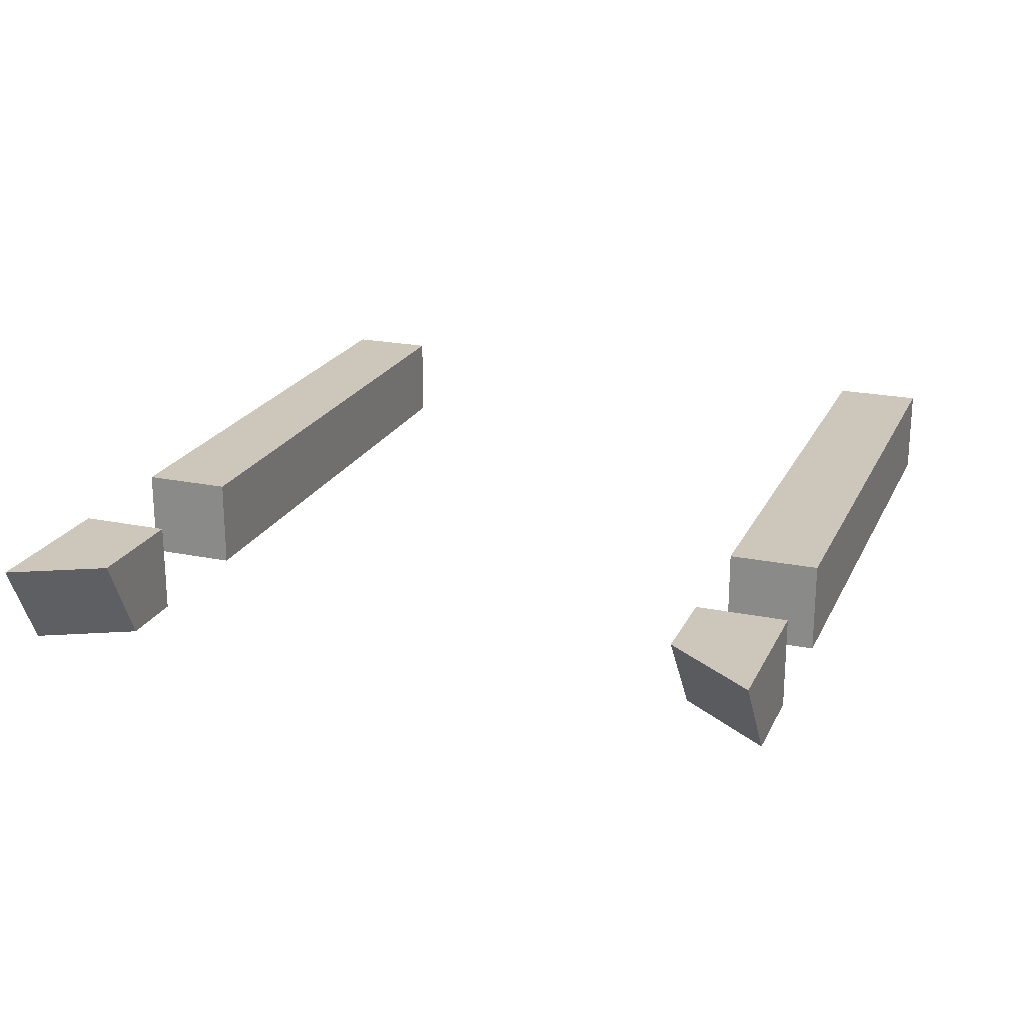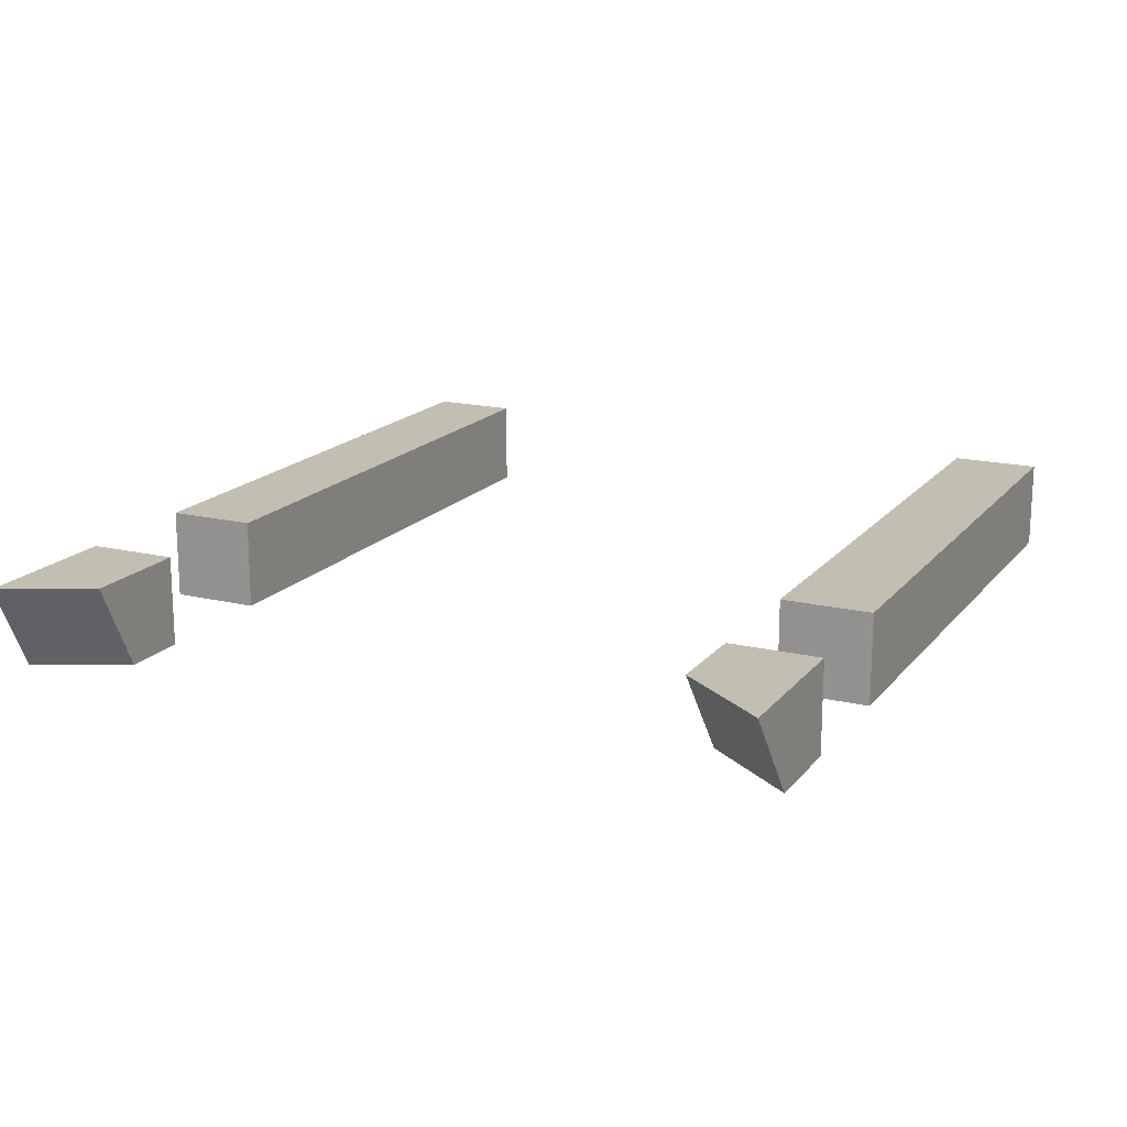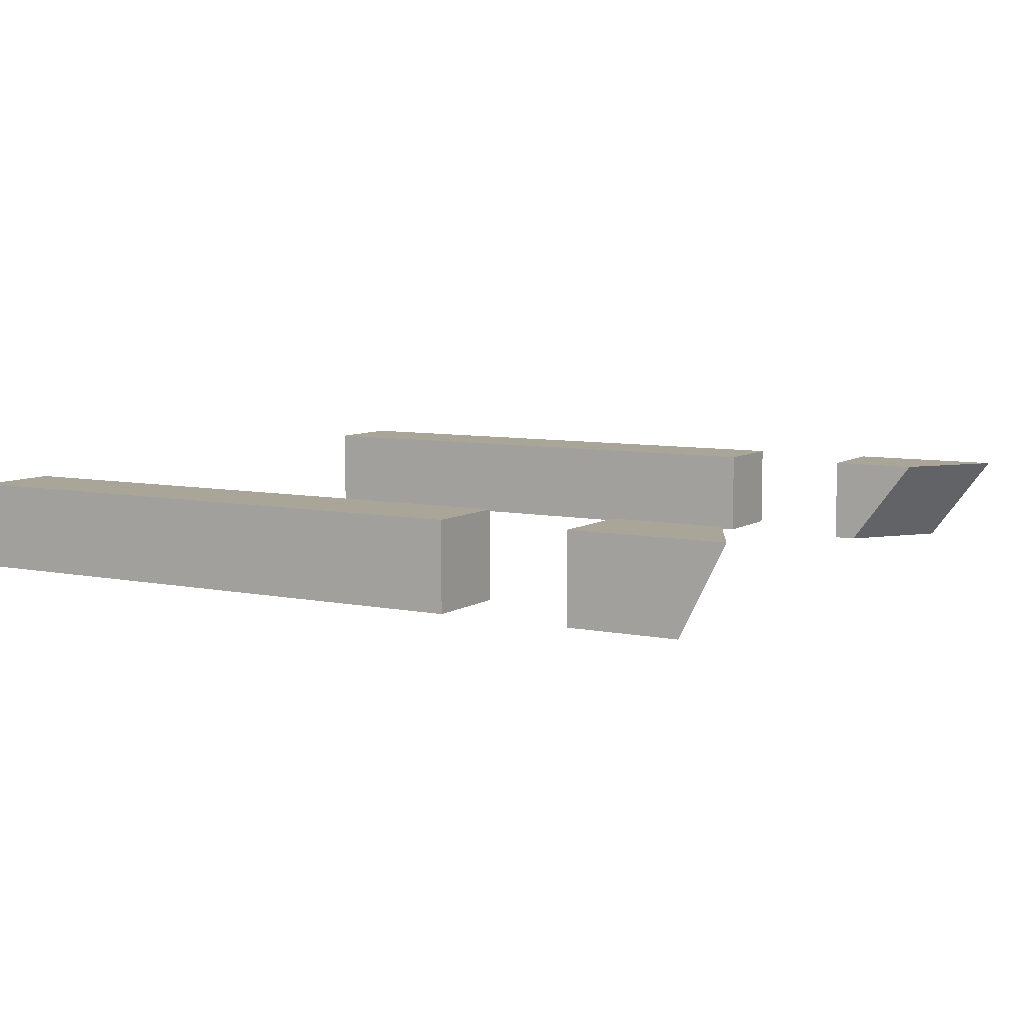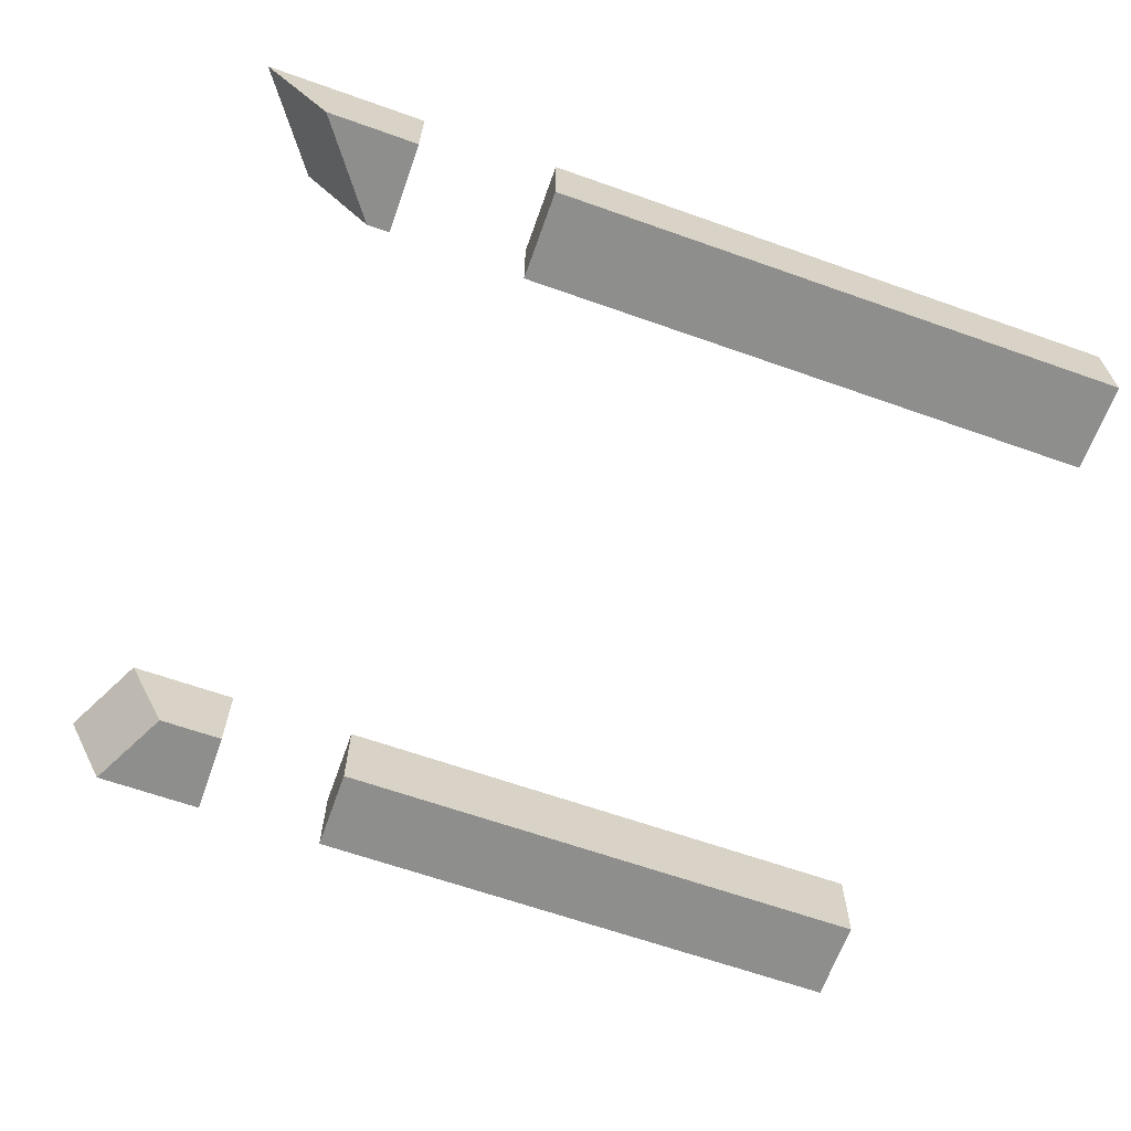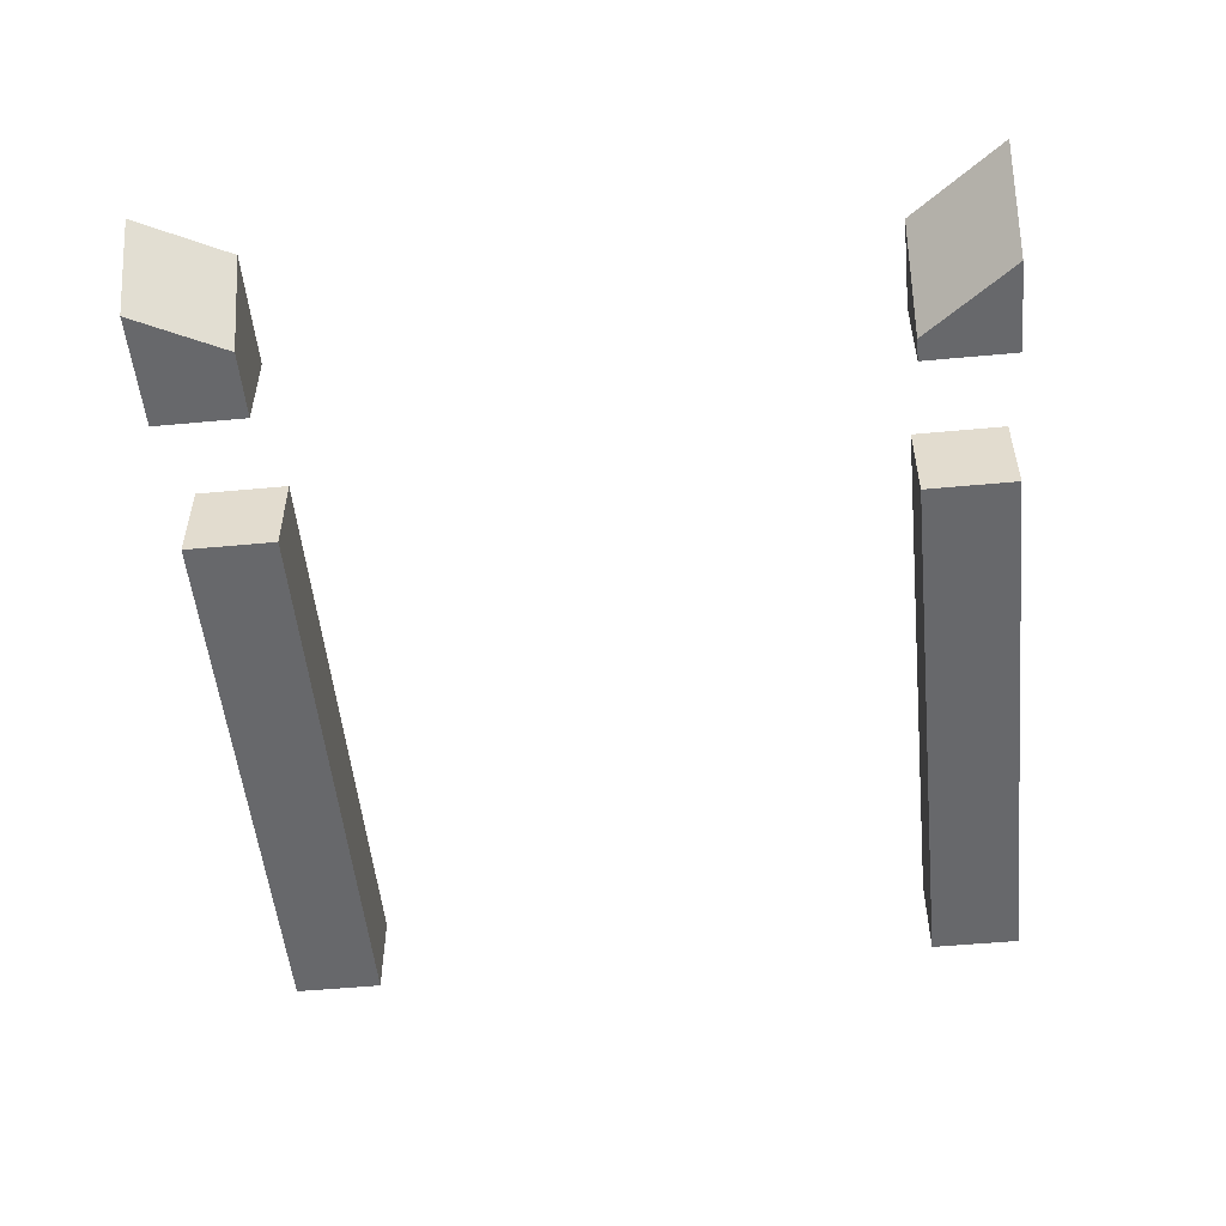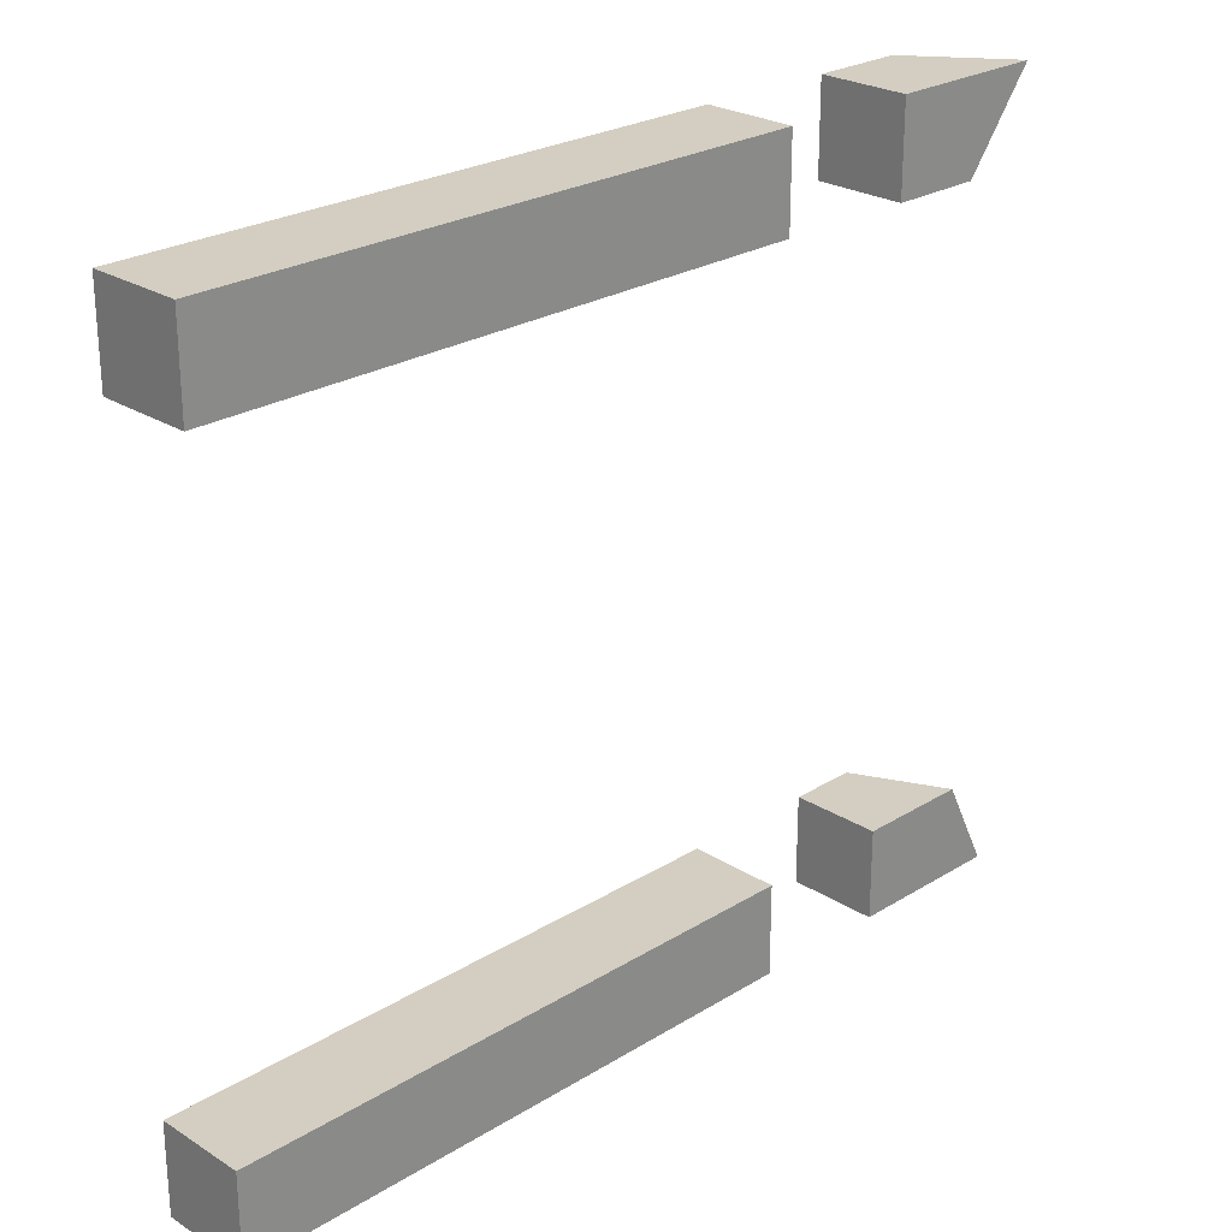
<metadata>
{"format":"obj","ext":"obj","renderer":"f3d","projection":"perspective","resolution":1024,"background":"white","views":[{"elev":21.5,"azim":110.1,"up":"+Z"},{"elev":17.1,"azim":115.8,"up":"+Z"},{"elev":7.4,"azim":30.3,"up":"+Z"},{"elev":-64.8,"azim":160.4,"up":"+Z"},{"elev":-52.4,"azim":95.7,"up":"+Z"},{"elev":25.2,"azim":-44.7,"up":"+Y"}]}
</metadata>
<code>
o right_inner_corner
v  0.5 0.4375 0.0781
v  0.5 0.4375 0.0156
v  0.9063 0.4375 0.0156
v  0.9063 0.4375 0.0781
v  0.5 0.5 0.0781
v  0.9063 0.5 0.0781
v  0.9063 0.5 0.0156
v  0.5 0.5 0.0156
v  1 0.4375 0.0781
v  1 0.4375 0.0156
v  1.078 0.4375 0.0156
v  1.109 0.4375 0.0781
v  1 0.5 0.0781
v  1.078 0.5 0.0781
v  1.047 0.5 0.0156
v  1 0.5 0.0156
v  0.5 0.9063 0.0781
v  0.5 0.9063 0.0156
v  0.9063 0.9063 0.0156
v  0.9063 0.9063 0.0781
v  0.5 0.9688 0.0781
v  0.9063 0.9688 0.0781
v  0.9063 0.9688 0.0156
v  0.5 0.9688 0.0156
v  1 0.9063 0.0781
v  1 0.9063 0.0156
v  1.016 0.9063 0.0156
v  1.062 0.9063 0.0781
v  1 0.9688 0.0781
v  1.109 0.9688 0.0781
v  1.062 0.9688 0.0156
v  1 0.9688 0.0156
f 1 2 3 4
f 5 6 7 8
f 3 2 8 7
f 1 4 6 5
f 2 1 5 8
f 4 3 7 6
f 9 10 11 12
f 13 14 15 16
f 11 10 16 15
f 9 12 14 13
f 10 9 13 16
f 12 11 15 14
f 17 18 19 20
f 21 22 23 24
f 19 18 24 23
f 17 20 22 21
f 18 17 21 24
f 20 19 23 22
f 25 26 27 28
f 29 30 31 32
f 27 26 32 31
f 25 28 30 29
f 26 25 29 32
f 30 28 27 31

</code>
